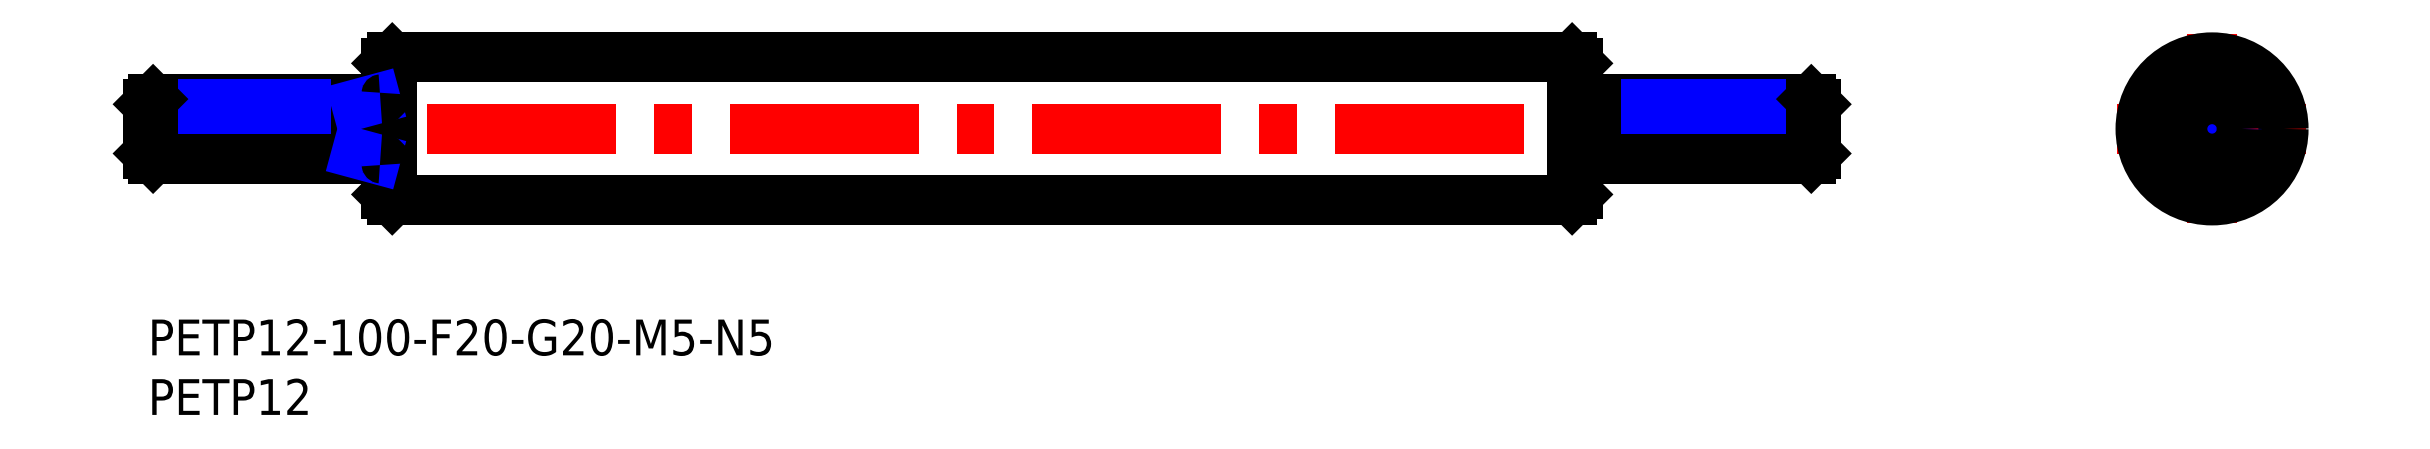
<metadata>
{"format":"dxf","ext":"dxf","renderer":"ezdxf+matplotlib","layout":"modelspace","background":"white","min_lineweight":24,"dpi":150}
</metadata>
<code>
0
SECTION
2
ENTITIES
0
INSERT
8
MSM_CONTINUOUS
2
*U4
10
0
20
0
30
0
0
INSERT
8
MSM_CONTINUOUS
2
*U5
10
0
20
0
30
0
0
LINE
8
MSM_CENTER
10
-2
20
16
30
0
11
142
21
16
31
0
0
LINE
8
MSM_CONTINUOUS
10
20.5
20
10
30
0
11
119.5
21
10
31
0
0
LINE
8
MSM_CONTINUOUS
10
20.5
20
22
30
0
11
119.5
21
22
31
0
0
LINE
8
MSM_CONTINUOUS
10
20
20
21.5
30
0
11
20
21
10.5
31
0
0
LINE
8
MSM_CONTINUOUS
10
20.5
20
22
30
0
11
20.5
21
10
31
0
0
LINE
8
MSM_CONTINUOUS
10
20.5
20
10
30
0
11
20
21
10.5
31
0
0
LINE
8
MSM_CONTINUOUS
10
20.5
20
22
30
0
11
20
21
21.5
31
0
0
LINE
8
MSM_CENTER
10
173.2
20
24
30
0
11
173.2
21
8
31
0
0
LINE
8
MSM_CONTINUOUS
10
119.5
20
22
30
0
11
119.5
21
10
31
0
0
LINE
8
MSM_CONTINUOUS
10
120
20
21.5
30
0
11
120
21
10.5
31
0
0
LINE
8
MSM_CONTINUOUS
10
119.5
20
10
30
0
11
120
21
10.5
31
0
0
LINE
8
MSM_CONTINUOUS
10
119.5
20
22
30
0
11
120
21
21.5
31
0
0
LINE
8
MSM_CENTER
10
165.2
20
16
30
0
11
181.2
21
16
31
0
0
CIRCLE
8
MSM_CONTINUOUS
10
173.2
20
16
30
0
40
6
0
CIRCLE
8
MSM_NARROW
10
173.2
20
16
30
0
40
2.067
0
CIRCLE
8
MSM_CONTINUOUS
10
173.2
20
16
30
0
40
2.5
0
LINE
8
MSM_CONTINUOUS
10
121.5
20
18.5
30
0
11
139.6
21
18.5
31
0
0
LINE
8
MSM_NARROW
10
121.5
20
18.07
30
0
11
140
21
18.07
31
0
0
LINE
8
MSM_NARROW
10
121.5
20
13.93
30
0
11
140
21
13.93
31
0
0
LINE
8
MSM_CONTINUOUS
10
121.5
20
13.5
30
0
11
139.6
21
13.5
31
0
0
LINE
8
MSM_CONTINUOUS
10
140
20
13.93
30
0
11
140
21
18.07
31
0
0
LINE
8
MSM_CONTINUOUS
10
140
20
18.07
30
0
11
139.6
21
18.5
31
0
0
LINE
8
MSM_CONTINUOUS
10
139.6
20
18.5
30
0
11
139.6
21
13.5
31
0
0
LINE
8
MSM_CONTINUOUS
10
139.6
20
13.5
30
0
11
140
21
13.93
31
0
0
LINE
8
MSM_CONTINUOUS
10
120
20
18.05
30
0
11
121.5
21
18.05
31
0
0
LINE
8
MSM_CONTINUOUS
10
120
20
13.95
30
0
11
121.5
21
13.95
31
0
0
LINE
8
MSM_CONTINUOUS
10
121.5
20
13.5
30
0
11
121.5
21
18.5
31
0
0
LINE
8
MSM_CONTINUOUS
10
19.5
20
18.5
30
0
11
0.433
21
18.5
31
0
0
LINE
8
MSM_NARROW
10
17.5
20
18.07
30
0
11
-1.33e-14
21
18.07
31
0
0
LINE
8
MSM_NARROW
10
17.5
20
13.93
30
0
11
-1.33e-14
21
13.93
31
0
0
LINE
8
MSM_CONTINUOUS
10
19.5
20
13.5
30
0
11
0.433
21
13.5
31
0
0
LINE
8
MSM_CONTINUOUS
10
-1.33e-14
20
13.93
30
0
11
-1.33e-14
21
18.07
31
0
0
LINE
8
MSM_CONTINUOUS
10
-1.33e-14
20
18.07
30
0
11
0.433
21
18.5
31
0
0
LINE
8
MSM_CONTINUOUS
10
0.433
20
18.5
30
0
11
0.433
21
13.5
31
0
0
LINE
8
MSM_CONTINUOUS
10
0.433
20
13.5
30
0
11
-1.33e-14
21
13.93
31
0
0
LINE
8
MSM_CONTINUOUS
10
17.5
20
18.5
30
0
11
17.5
21
13.5
31
0
0
LINE
8
MSM_NARROW
10
17.5
20
18.07
30
0
11
19.1
21
18.5
31
0
0
LINE
8
MSM_NARROW
10
17.5
20
13.93
30
0
11
19.1
21
13.5
31
0
0
ARC
8
MSM_CONTINUOUS
10
19.5
20
19
30
0
40
0.5
50
270
51
0
0
ARC
8
MSM_CONTINUOUS
10
19.5
20
13
30
0
40
0.5
50
0
51
90
0
ENDSEC
0
EOF

</code>
